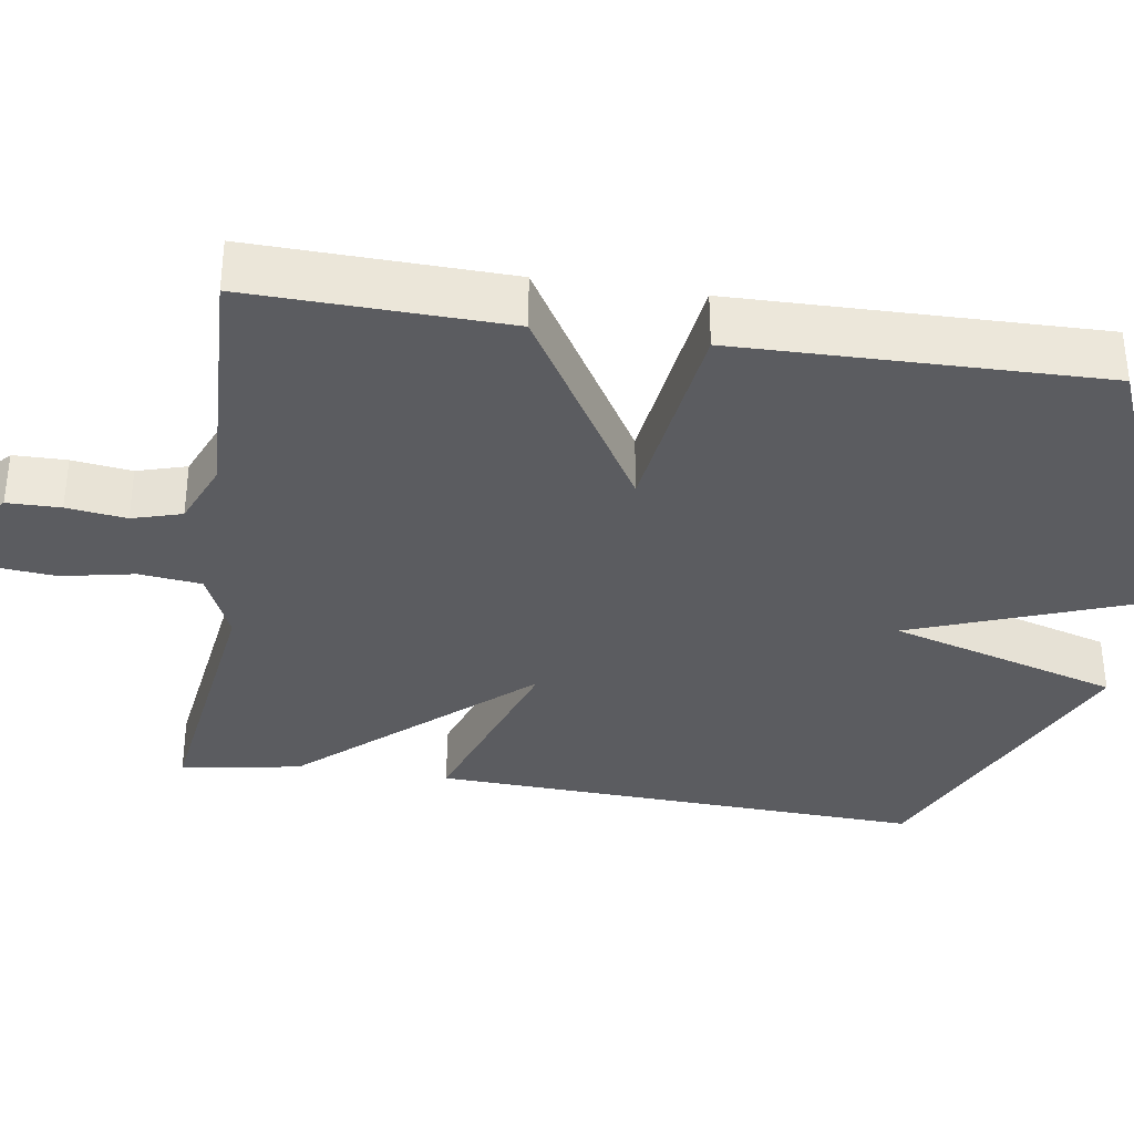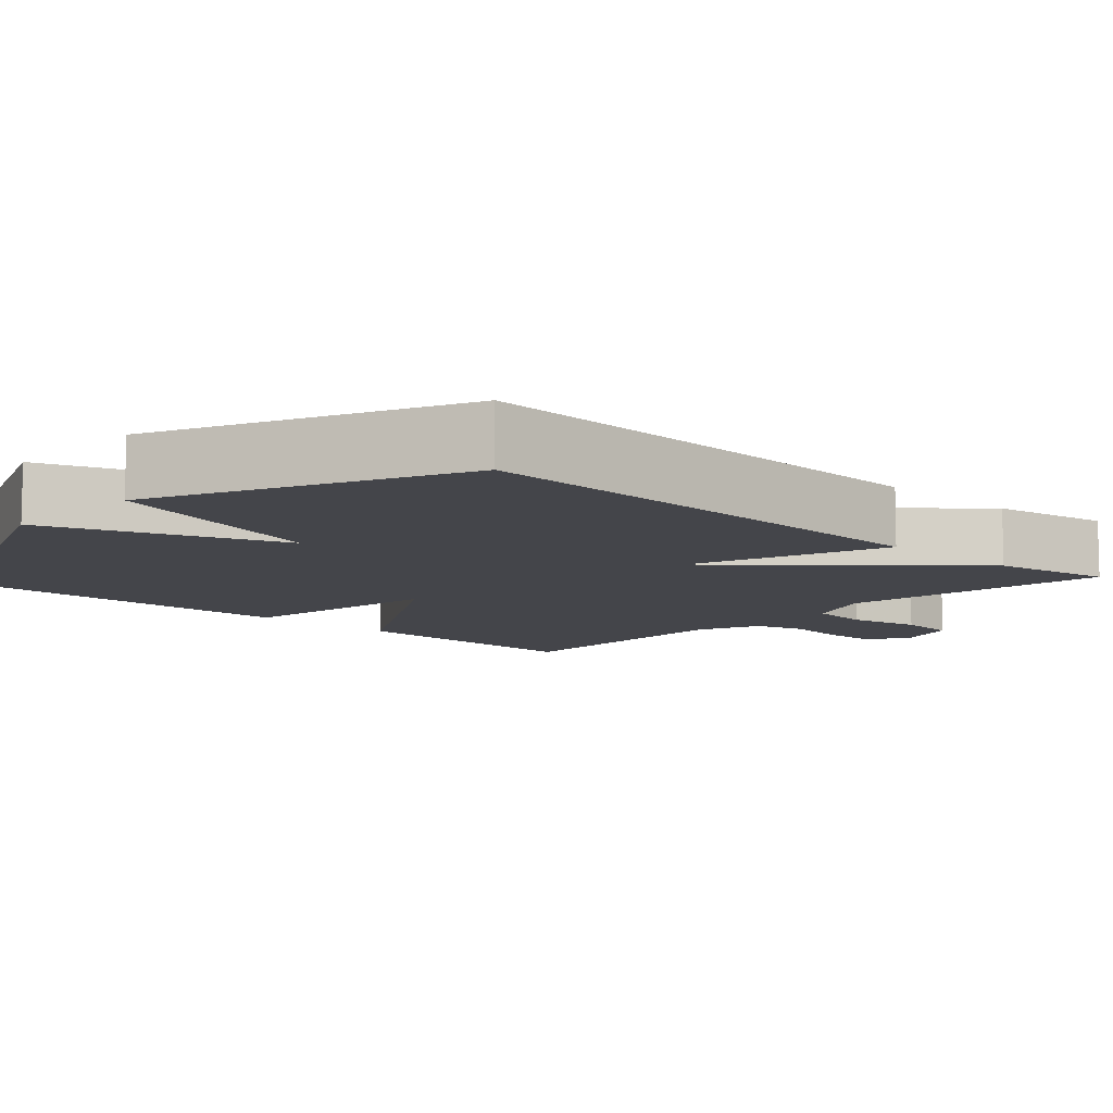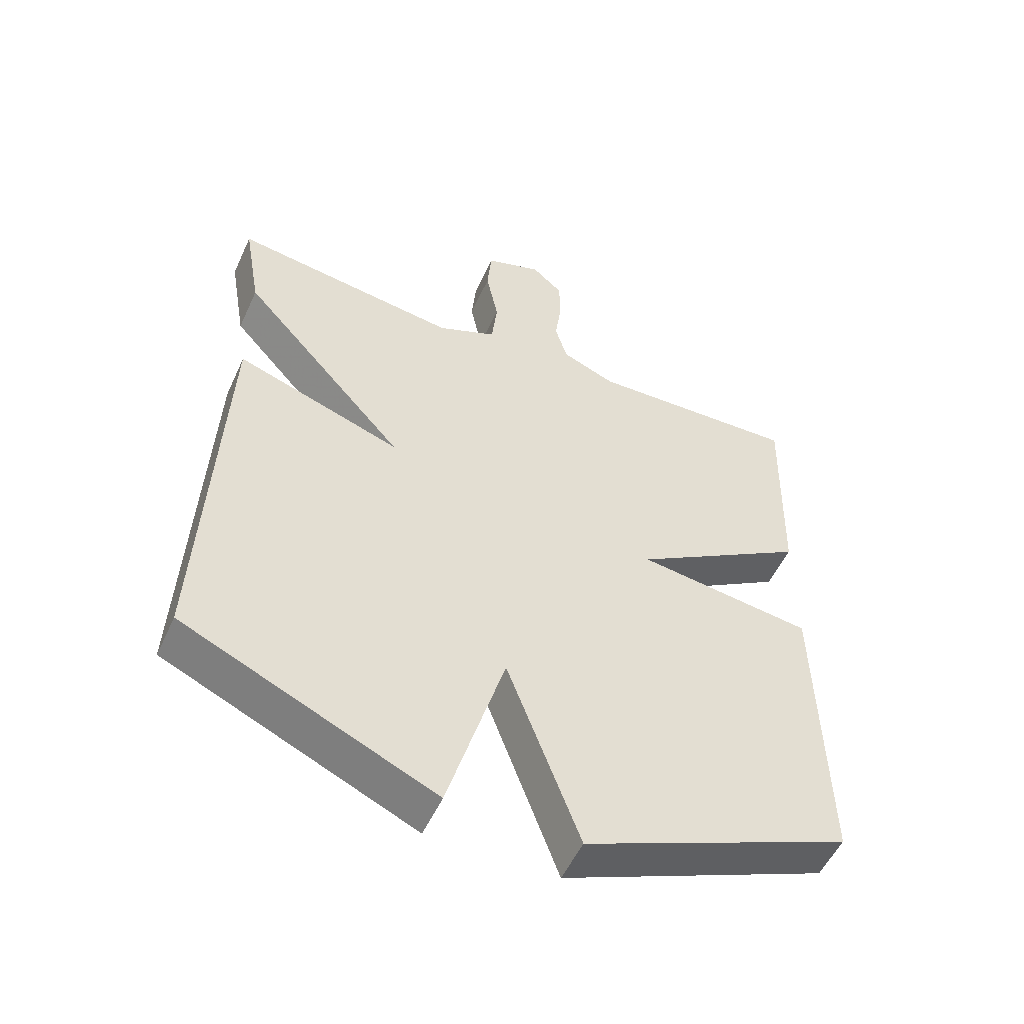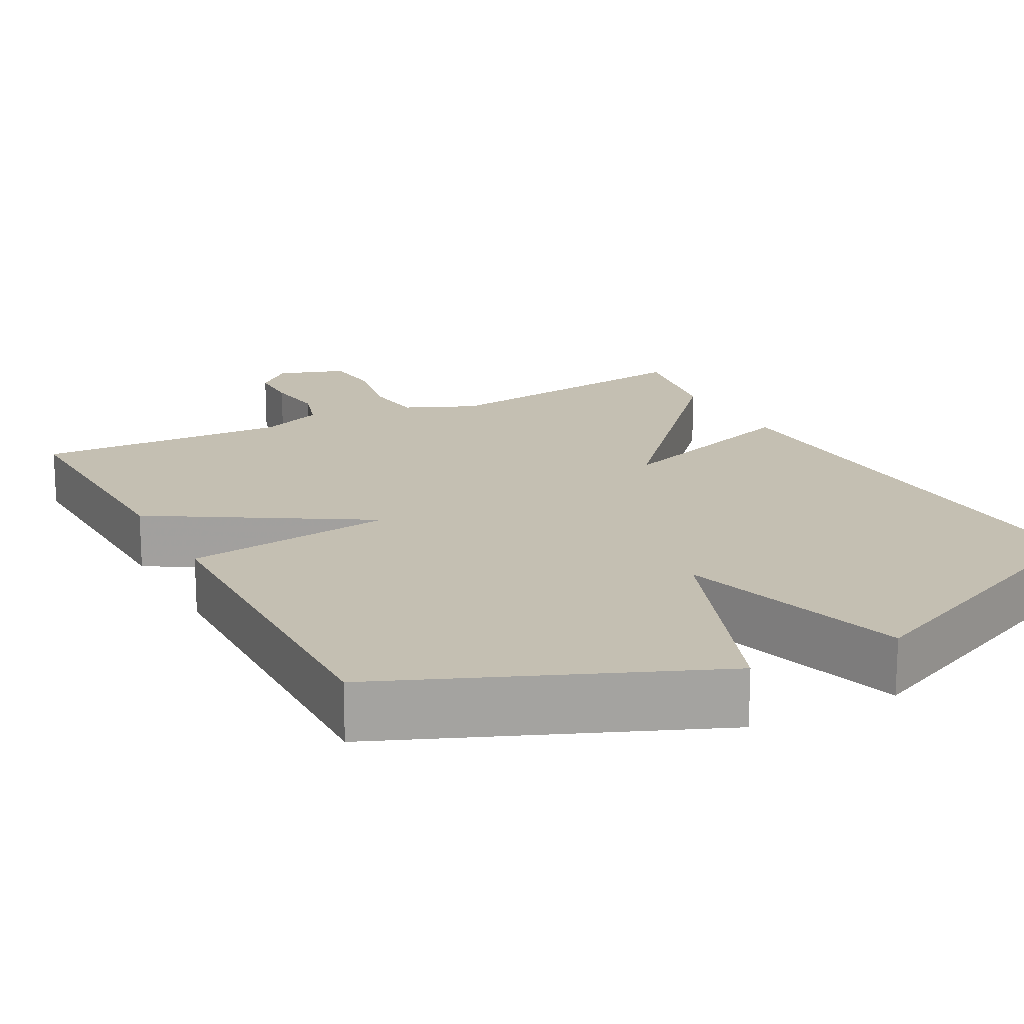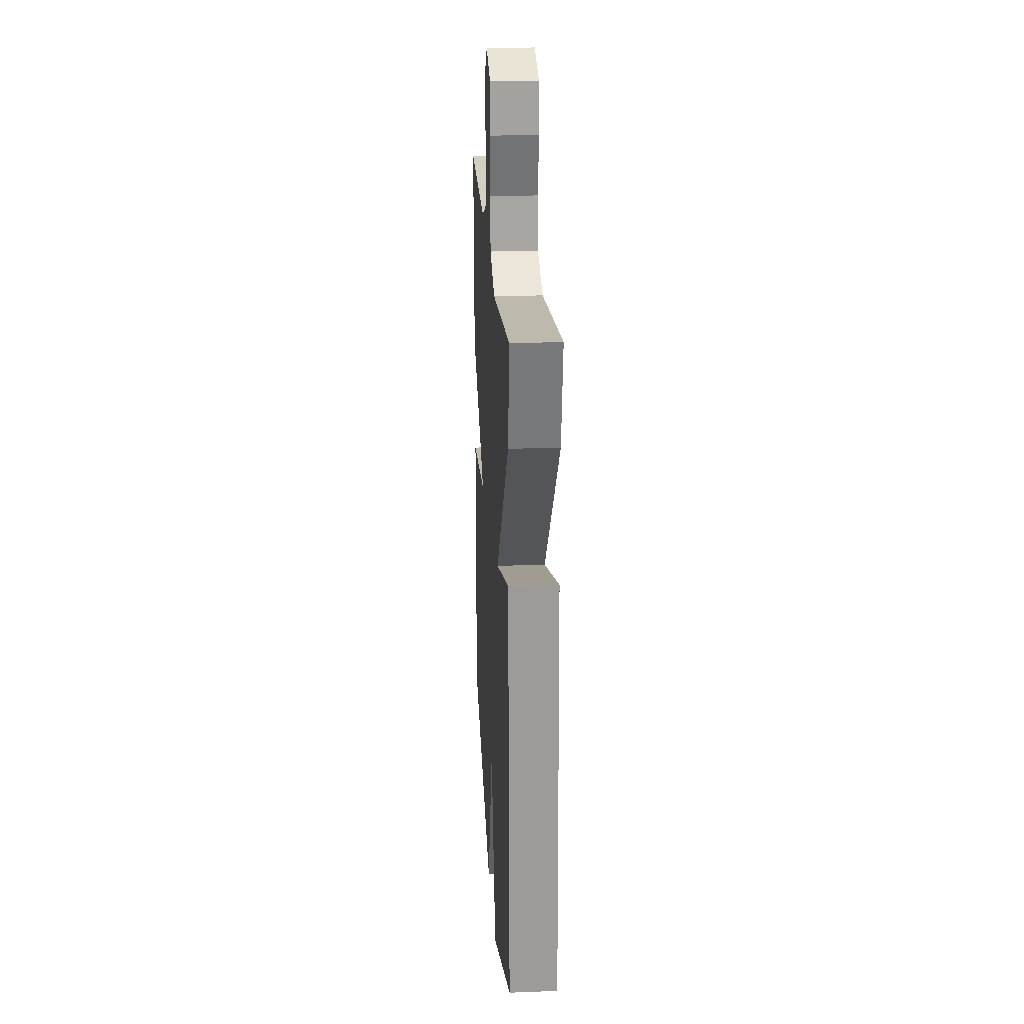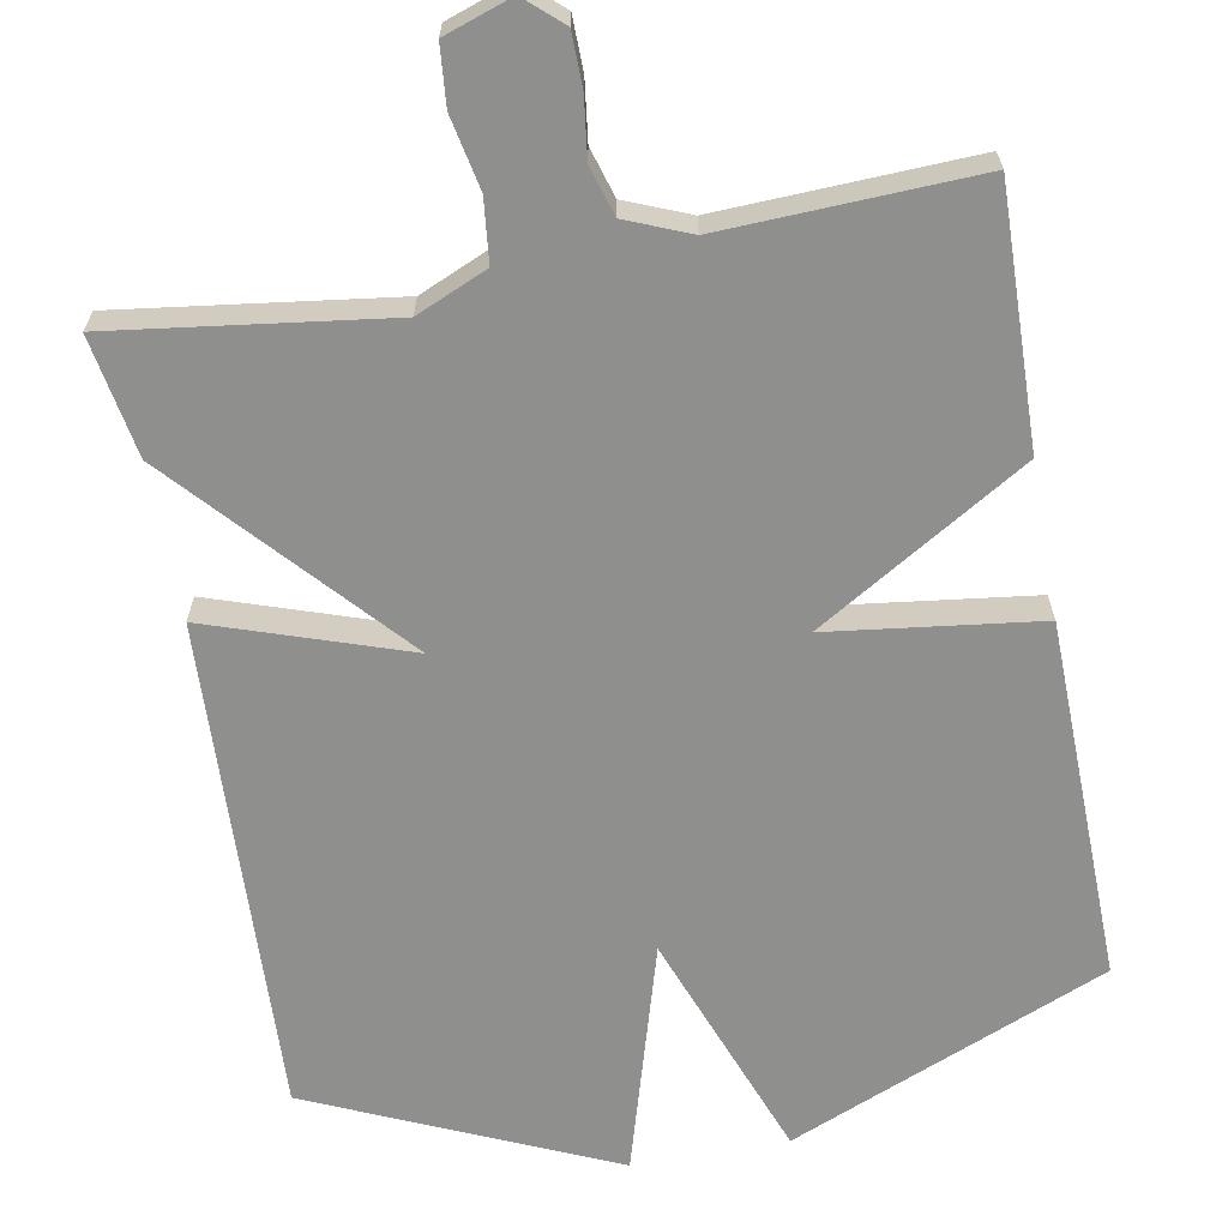
<metadata>
{"format":"obj","ext":"obj","renderer":"f3d","projection":"perspective","resolution":1024,"background":"white","views":[{"elev":-34.8,"azim":81.2,"up":"+Y"},{"elev":-9.3,"azim":-133.1,"up":"+Y"},{"elev":-53.4,"azim":-24.3,"up":"+Z"},{"elev":17.6,"azim":152.0,"up":"+Y"},{"elev":23.1,"azim":-93.6,"up":"+Z"},{"elev":-65.2,"azim":10.4,"up":"+Y"}]}
</metadata>
<code>
v -0.5 0.07 -0.5
v -0.473 0.07 0.144
v -0.216 0.07 0.057
v -0.473 0.07 0.344
v -0.5 0.07 0.5
v -0.146 0.07 0.452
v -0.054 0.07 0.492
v -0.045 0.07 0.573
v -0.064 0.07 0.667
v -0.057 0.07 0.744
v 0.031 0.07 0.774
v 0.079 0.07 0.731
v 0.08 0.07 0.662
v 0.07 0.07 0.585
v 0.089 0.07 0.521
v 0.172 0.07 0.487
v 0.5 0.07 0.5
v 0.491 0.07 0.169
v 0.219 0.07 0.004
v 0.491 0.07 -0.031
v 0.5 0.07 -0.5
v 0.087 0.07 -0.672
v -0.025 0.07 -0.373
v -0.113 0.07 -0.672
v -0.5 0 -0.5
v -0.473 0 0.144
v -0.216 0 0.057
v -0.473 0 0.344
v -0.5 0 0.5
v -0.146 0 0.452
v -0.054 0 0.492
v -0.045 0 0.573
v -0.064 0 0.667
v -0.057 0 0.744
v 0.031 0 0.774
v 0.079 0 0.731
v 0.08 0 0.662
v 0.07 0 0.585
v 0.089 0 0.521
v 0.172 0 0.487
v 0.5 0 0.5
v 0.491 0 0.169
v 0.219 0 0.004
v 0.491 0 -0.031
v 0.5 0 -0.5
v 0.087 0 -0.672
v -0.025 0 -0.373
v -0.113 0 -0.672
f 1 2 3
f 24 1 3
f 23 24 3
f 21 22 23
f 20 21 23
f 19 20 23
f 19 23 3
f 19 3 4
f 18 19 4
f 17 18 4
f 16 17 4
f 15 16 4
f 12 13 14
f 11 12 14
f 10 11 14
f 9 10 14
f 8 9 14
f 7 8 14 15
f 6 7 15
f 4 5 6
f 4 6 15
f 27 26 25
f 27 25 48
f 27 48 47
f 47 46 45
f 47 45 44
f 47 44 43
f 27 47 43
f 28 27 43
f 28 43 42
f 28 42 41
f 28 41 40
f 28 40 39
f 38 37 36
f 38 36 35
f 38 35 34
f 38 34 33
f 38 33 32
f 39 38 32 31
f 39 31 30
f 30 29 28
f 39 30 28
f 1 25 26 2
f 2 26 27 3
f 3 27 28 4
f 4 28 29 5
f 5 29 30 6
f 6 30 31 7
f 7 31 32 8
f 8 32 33 9
f 9 33 34 10
f 10 34 35 11
f 11 35 36 12
f 12 36 37 13
f 13 37 38 14
f 14 38 39 15
f 15 39 40 16
f 16 40 41 17
f 17 41 42 18
f 18 42 43 19
f 19 43 44 20
f 20 44 45 21
f 21 45 46 22
f 22 46 47 23
f 23 47 48 24
f 24 48 25 1

</code>
